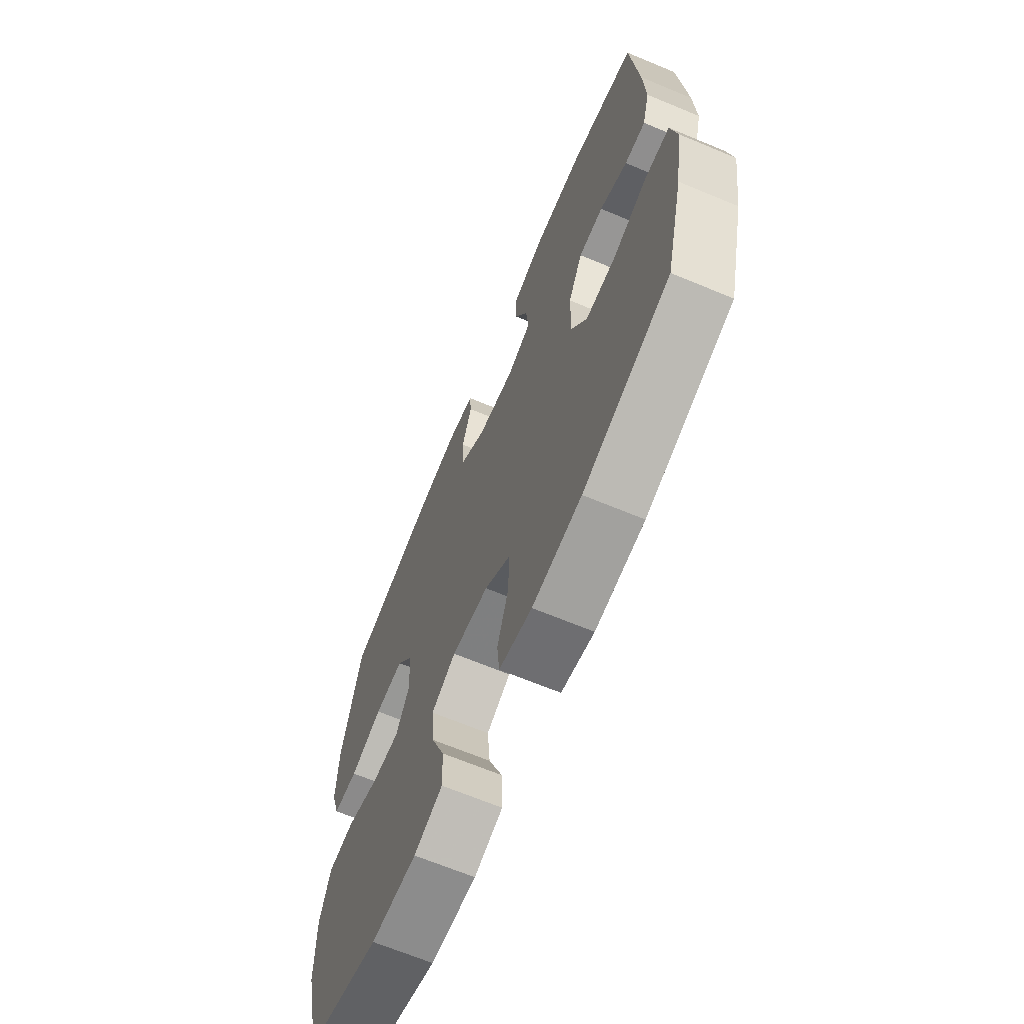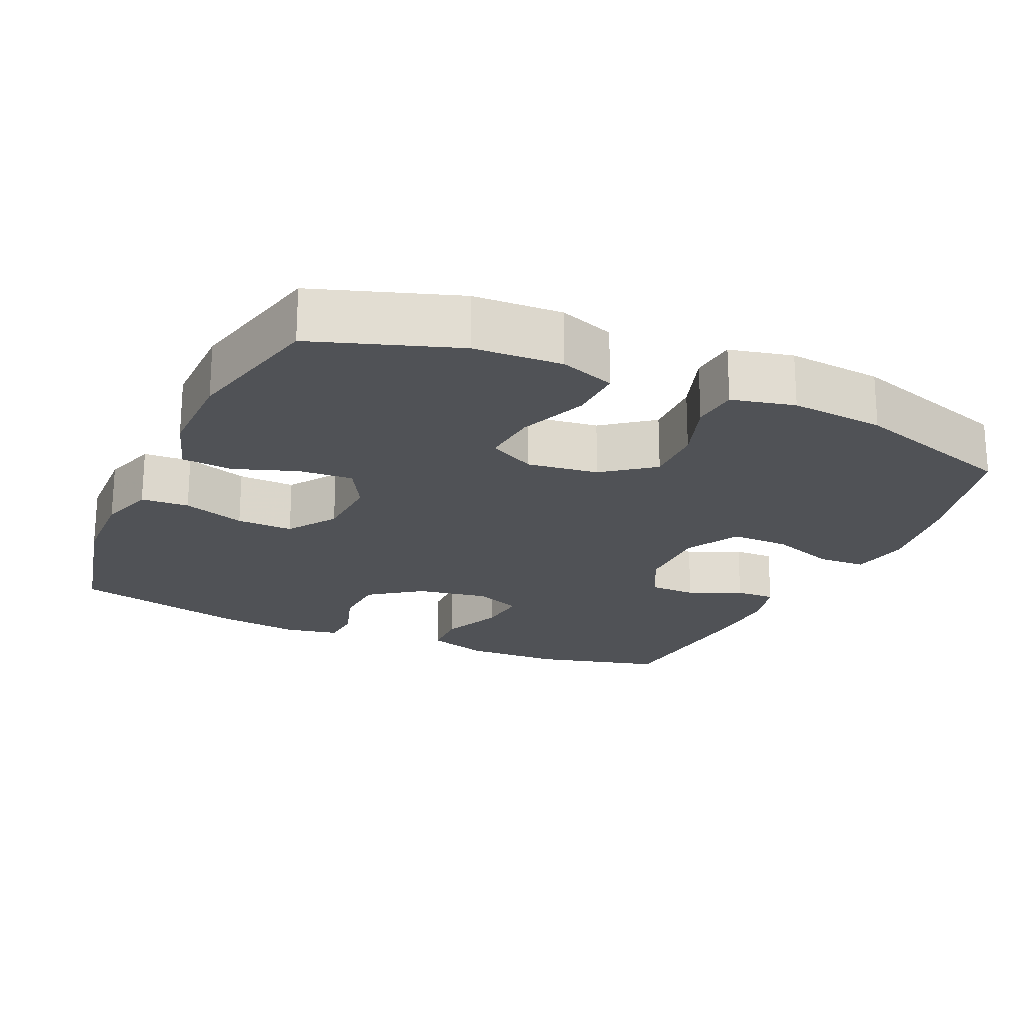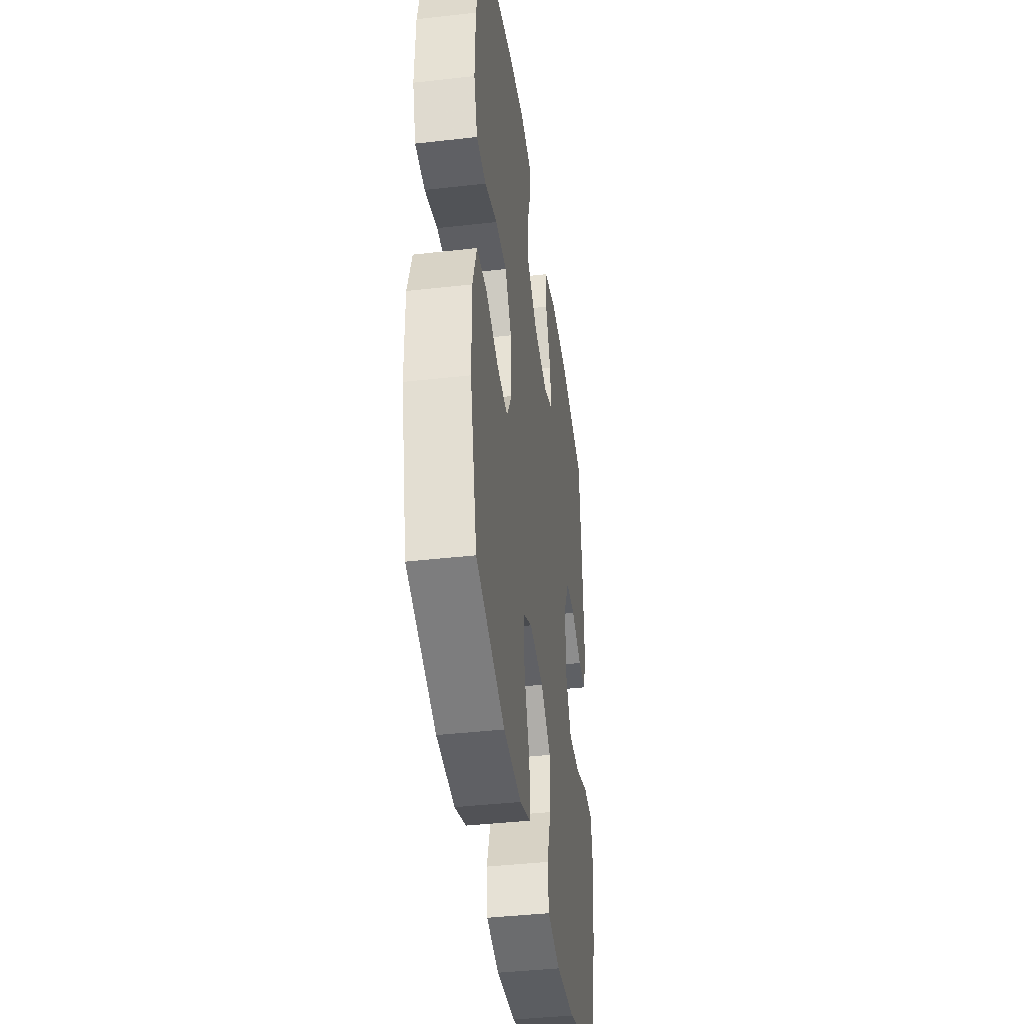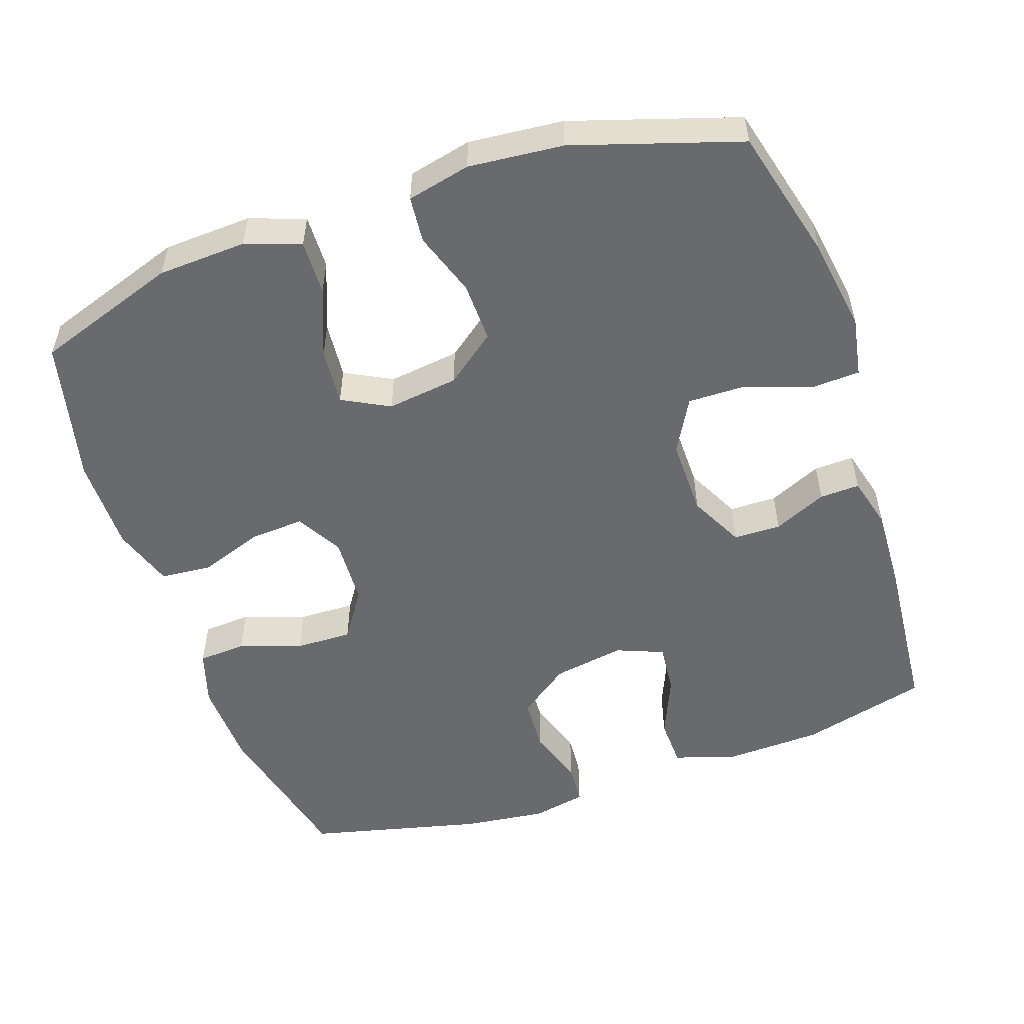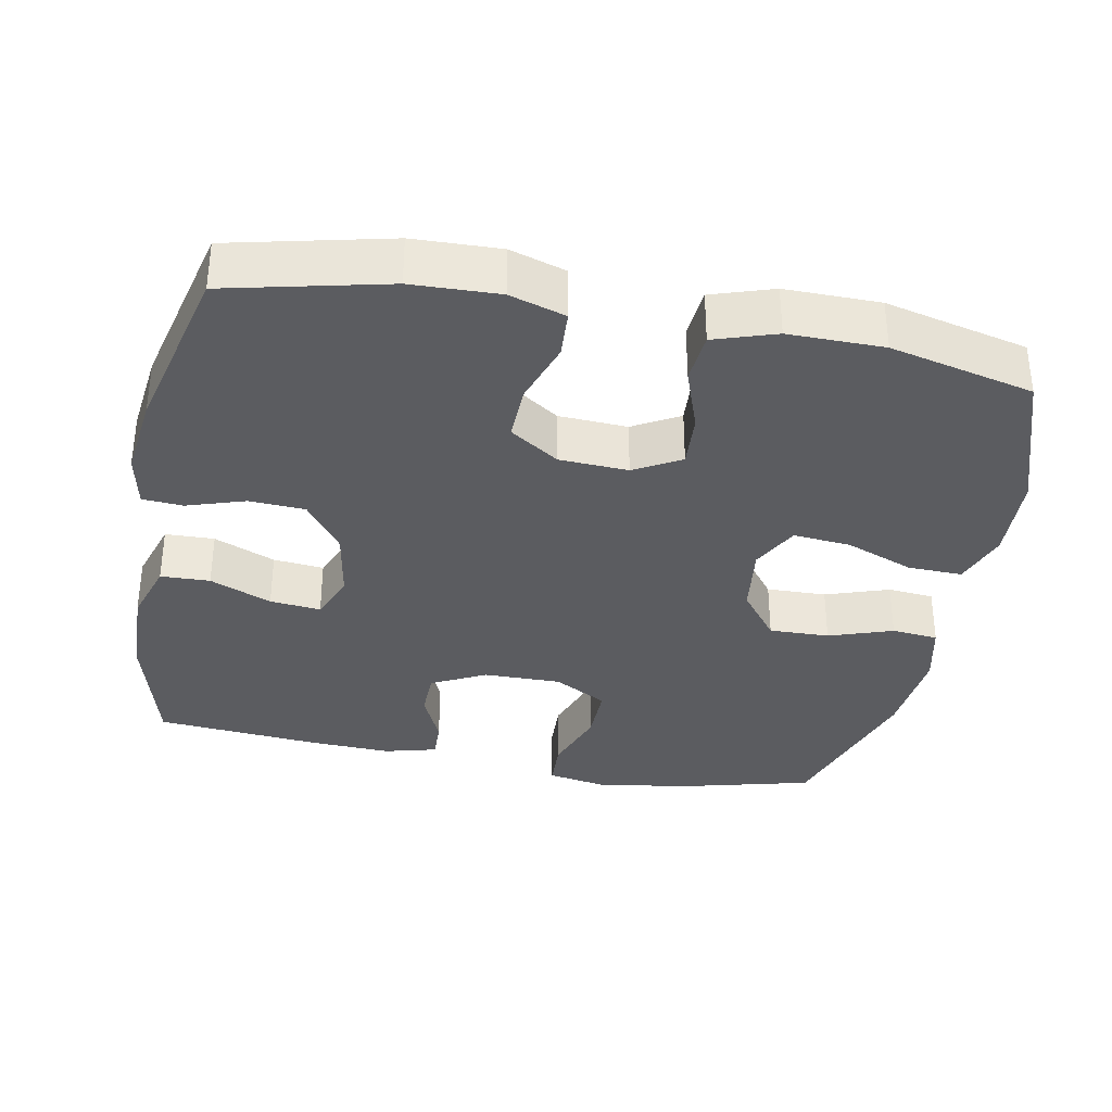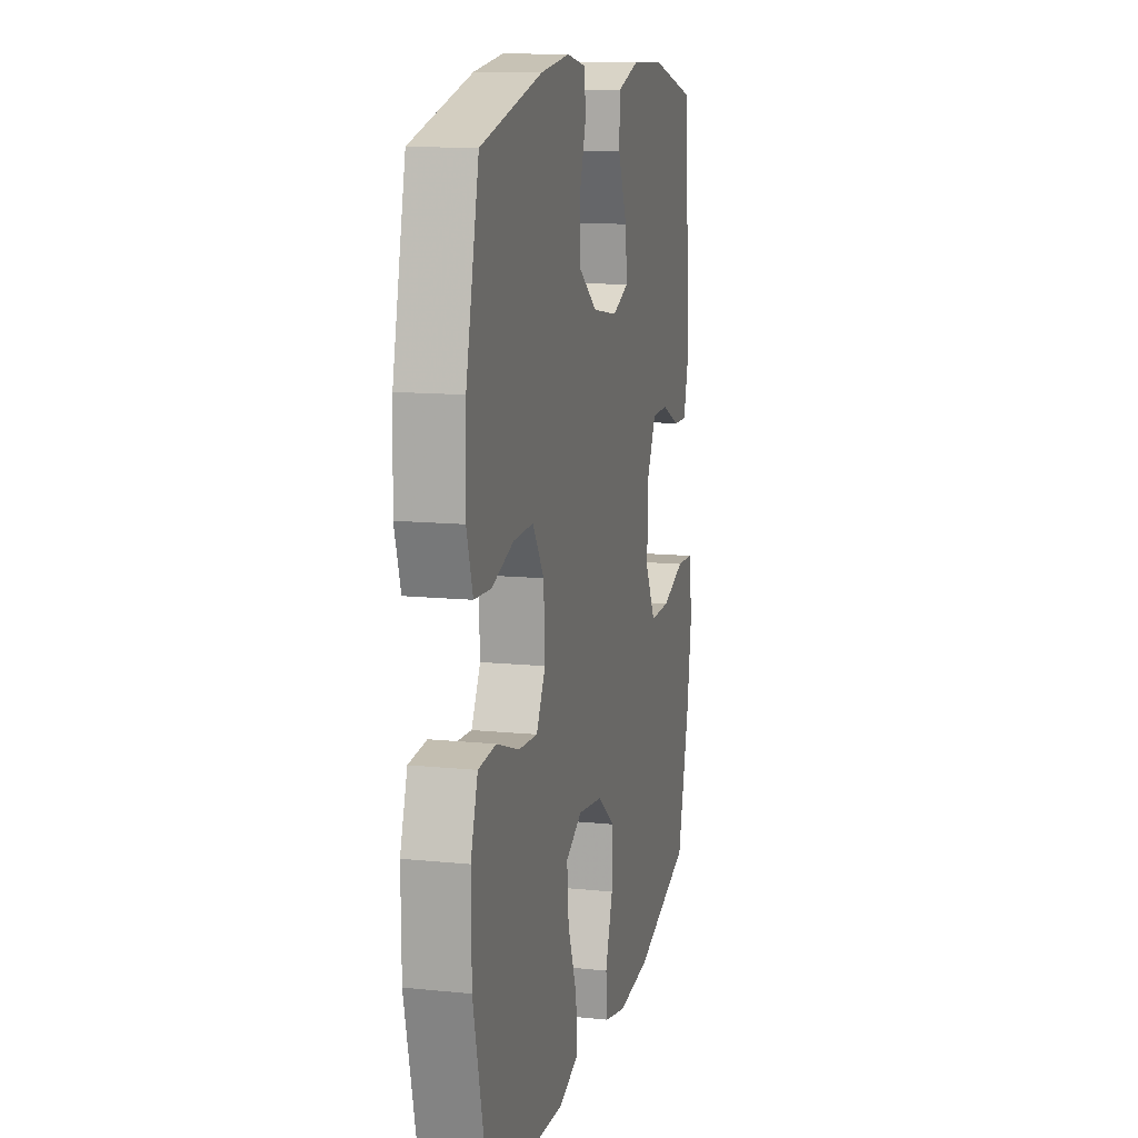
<metadata>
{"format":"obj","ext":"obj","renderer":"f3d","projection":"perspective","resolution":1024,"background":"white","views":[{"elev":-67.0,"azim":-112.7,"up":"+Z"},{"elev":-21.0,"azim":155.6,"up":"+Y"},{"elev":-40.9,"azim":97.9,"up":"+Z"},{"elev":-53.0,"azim":-161.1,"up":"+Y"},{"elev":-34.5,"azim":79.1,"up":"+Y"},{"elev":12.6,"azim":103.3,"up":"+Z"}]}
</metadata>
<code>
v 0.5 0.07 -0.5
v 0.303 0.07 -0.567
v 0.181 0.07 -0.573
v 0.105 0.07 -0.546
v 0.107 0.07 -0.471
v 0.144 0.07 -0.376
v 0.151 0.07 -0.297
v 0.086 0.07 -0.263
v -0.012 0.07 -0.276
v -0.081 0.07 -0.329
v -0.079 0.07 -0.412
v -0.049 0.07 -0.5
v -0.055 0.07 -0.564
v -0.142 0.07 -0.584
v -0.272 0.07 -0.572
v -0.5 0.07 -0.5
v -0.547 0.07 -0.317
v -0.567 0.07 -0.188
v -0.552 0.07 -0.105
v -0.486 0.07 -0.102
v -0.395 0.07 -0.134
v -0.315 0.07 -0.135
v -0.274 0.07 -0.061
v -0.275 0.07 0.046
v -0.313 0.07 0.121
v -0.378 0.07 0.122
v -0.451 0.07 0.089
v -0.506 0.07 0.087
v -0.525 0.07 0.159
v -0.52 0.07 0.273
v -0.5 0.07 0.5
v -0.325 0.07 0.546
v -0.192 0.07 0.551
v -0.106 0.07 0.524
v -0.104 0.07 0.456
v -0.14 0.07 0.371
v -0.147 0.07 0.301
v -0.082 0.07 0.275
v 0.017 0.07 0.292
v 0.088 0.07 0.344
v 0.092 0.07 0.421
v 0.066 0.07 0.501
v 0.07 0.07 0.557
v 0.145 0.07 0.572
v 0.26 0.07 0.558
v 0.5 0.07 0.5
v 0.551 0.07 0.28
v 0.555 0.07 0.16
v 0.531 0.07 0.083
v 0.465 0.07 0.079
v 0.379 0.07 0.108
v 0.301 0.07 0.11
v 0.256 0.07 0.043
v 0.251 0.07 -0.052
v 0.287 0.07 -0.116
v 0.362 0.07 -0.111
v 0.45 0.07 -0.08
v 0.52 0.07 -0.086
v 0.548 0.07 -0.171
v 0.547 0.07 -0.302
v 0.5 0 -0.5
v 0.303 0 -0.567
v 0.181 0 -0.573
v 0.105 0 -0.546
v 0.107 0 -0.471
v 0.144 0 -0.376
v 0.151 0 -0.297
v 0.086 0 -0.263
v -0.012 0 -0.276
v -0.081 0 -0.329
v -0.079 0 -0.412
v -0.049 0 -0.5
v -0.055 0 -0.564
v -0.142 0 -0.584
v -0.272 0 -0.572
v -0.5 0 -0.5
v -0.547 0 -0.317
v -0.567 0 -0.188
v -0.552 0 -0.105
v -0.486 0 -0.102
v -0.395 0 -0.134
v -0.315 0 -0.135
v -0.274 0 -0.061
v -0.275 0 0.046
v -0.313 0 0.121
v -0.378 0 0.122
v -0.451 0 0.089
v -0.506 0 0.087
v -0.525 0 0.159
v -0.52 0 0.273
v -0.5 0 0.5
v -0.325 0 0.546
v -0.192 0 0.551
v -0.106 0 0.524
v -0.104 0 0.456
v -0.14 0 0.371
v -0.147 0 0.301
v -0.082 0 0.275
v 0.017 0 0.292
v 0.088 0 0.344
v 0.092 0 0.421
v 0.066 0 0.501
v 0.07 0 0.557
v 0.145 0 0.572
v 0.26 0 0.558
v 0.5 0 0.5
v 0.551 0 0.28
v 0.555 0 0.16
v 0.531 0 0.083
v 0.465 0 0.079
v 0.379 0 0.108
v 0.301 0 0.11
v 0.256 0 0.043
v 0.251 0 -0.052
v 0.287 0 -0.116
v 0.362 0 -0.111
v 0.45 0 -0.08
v 0.52 0 -0.086
v 0.548 0 -0.171
v 0.547 0 -0.302
f 4 5 6
f 3 4 6
f 2 3 6
f 1 2 6
f 60 1 6
f 59 60 6
f 58 59 6
f 57 58 6
f 56 57 6
f 55 56 6 7
f 54 55 7 8
f 53 54 8 9
f 52 53 9 10
f 49 50 51
f 48 49 51
f 47 48 51
f 46 47 51
f 45 46 51
f 44 45 51
f 43 44 51
f 42 43 51
f 41 42 51
f 40 41 51 52
f 39 40 52 10
f 34 35 36
f 33 34 36
f 32 33 36
f 31 32 36
f 30 31 36
f 29 30 36
f 28 29 36
f 27 28 36
f 26 27 36
f 25 26 36 37
f 24 25 37 38
f 19 20 21
f 18 19 21
f 17 18 21
f 16 17 21
f 15 16 21
f 14 15 21
f 13 14 21
f 12 13 21
f 11 12 21
f 10 11 21 22
f 38 39 10
f 24 38 10
f 23 24 10
f 10 22 23
f 66 65 64
f 66 64 63
f 66 63 62
f 66 62 61
f 66 61 120
f 66 120 119
f 66 119 118
f 66 118 117
f 66 117 116
f 67 66 116 115
f 68 67 115 114
f 69 68 114 113
f 70 69 113 112
f 111 110 109
f 111 109 108
f 111 108 107
f 111 107 106
f 111 106 105
f 111 105 104
f 111 104 103
f 111 103 102
f 111 102 101
f 112 111 101 100
f 70 112 100 99
f 96 95 94
f 96 94 93
f 96 93 92
f 96 92 91
f 96 91 90
f 96 90 89
f 96 89 88
f 96 88 87
f 96 87 86
f 97 96 86 85
f 98 97 85 84
f 81 80 79
f 81 79 78
f 81 78 77
f 81 77 76
f 81 76 75
f 81 75 74
f 81 74 73
f 81 73 72
f 81 72 71
f 82 81 71 70
f 70 99 98
f 70 98 84
f 70 84 83
f 83 82 70
f 1 61 62 2
f 2 62 63 3
f 3 63 64 4
f 4 64 65 5
f 5 65 66 6
f 6 66 67 7
f 7 67 68 8
f 8 68 69 9
f 9 69 70 10
f 10 70 71 11
f 11 71 72 12
f 12 72 73 13
f 13 73 74 14
f 14 74 75 15
f 15 75 76 16
f 16 76 77 17
f 17 77 78 18
f 18 78 79 19
f 19 79 80 20
f 20 80 81 21
f 21 81 82 22
f 22 82 83 23
f 23 83 84 24
f 24 84 85 25
f 25 85 86 26
f 26 86 87 27
f 27 87 88 28
f 28 88 89 29
f 29 89 90 30
f 30 90 91 31
f 31 91 92 32
f 32 92 93 33
f 33 93 94 34
f 34 94 95 35
f 35 95 96 36
f 36 96 97 37
f 37 97 98 38
f 38 98 99 39
f 39 99 100 40
f 40 100 101 41
f 41 101 102 42
f 42 102 103 43
f 43 103 104 44
f 44 104 105 45
f 45 105 106 46
f 46 106 107 47
f 47 107 108 48
f 48 108 109 49
f 49 109 110 50
f 50 110 111 51
f 51 111 112 52
f 52 112 113 53
f 53 113 114 54
f 54 114 115 55
f 55 115 116 56
f 56 116 117 57
f 57 117 118 58
f 58 118 119 59
f 59 119 120 60
f 60 120 61 1

</code>
